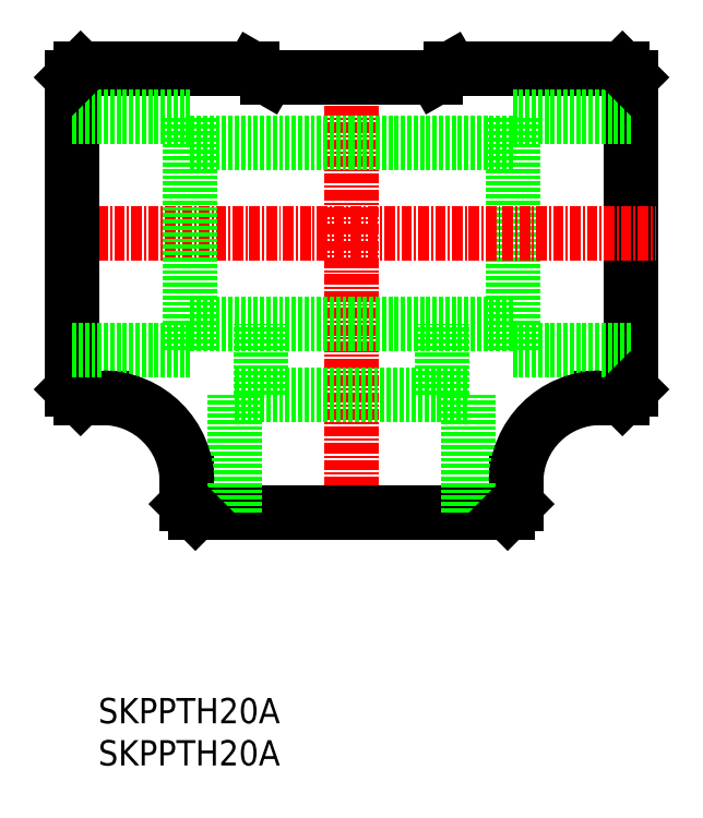
<metadata>
{"format":"dxf","ext":"dxf","renderer":"ezdxf+matplotlib","layout":"modelspace","background":"white","min_lineweight":24,"dpi":150}
</metadata>
<code>
0
SECTION
2
ENTITIES
0
INSERT
8
0
2
*U6
10
0
20
0
30
0
0
INSERT
8
0
2
*U7
10
0
20
0
30
0
0
LINE
8
CENTER
10
30
20
27
30
0
11
30
21
84.6
31
0
0
LINE
8
0
10
11.5
20
30
30
0
11
48.5
21
30
31
0
0
LINE
8
0
10
49.5
20
31
30
0
11
49.5
21
33.6
31
0
0
LINE
8
0
10
10.5
20
31
30
0
11
10.5
21
33.6
31
0
0
LINE
8
0
10
43.85
20
30
30
0
11
43.85
21
44
31
0
0
LINE
8
0
10
16.15
20
30
30
0
11
16.15
21
44
31
0
0
LINE
8
0
10
40.7
20
44
30
0
11
40.7
21
52.4
31
0
0
LINE
8
0
10
16.15
20
44
30
0
11
43.85
21
44
31
0
0
LINE
8
0
10
63.1
20
44.6
30
0
11
63.1
21
81.6
31
0
0
LINE
8
0
10
62.1
20
82.6
30
0
11
41.73
21
82.6
31
0
0
LINE
8
0
10
62.1
20
43.6
30
0
11
59.5
21
43.6
31
0
0
LINE
8
0
10
63.1
20
76.95
30
0
11
49.1
21
76.95
31
0
0
LINE
8
0
10
63.1
20
49.25
30
0
11
49.1
21
49.25
31
0
0
LINE
8
0
10
49.1
20
73.8
30
0
11
30
21
73.8
31
0
0
LINE
8
0
10
49.1
20
52.4
30
0
11
30
21
52.4
31
0
0
LINE
8
0
10
49.1
20
49.25
30
0
11
49.1
21
76.95
31
0
0
ARC
8
0
10
59.5
20
33.6
30
0
40
10
50
90
51
180
0
LINE
8
0
10
10.5
20
31
30
0
11
11.5
21
30
31
0
0
LINE
8
0
10
48.5
20
30
30
0
11
49.5
21
31
31
0
0
LINE
8
0
10
62.1
20
43.6
30
0
11
63.1
21
44.6
31
0
0
LINE
8
0
10
63.1
20
81.6
30
0
11
62.1
21
82.6
31
0
0
LINE
8
0
10
40
20
81.6
30
0
11
30
21
81.6
31
0
0
LINE
8
0
10
40
20
81.6
30
0
11
41.73
21
82.6
31
0
0
LINE
8
0
10
19.3
20
44
30
0
11
19.3
21
52.4
31
0
0
LINE
8
CENTER
10
-6.1
20
63.1
30
0
11
66.1
21
63.1
31
0
0
LINE
8
0
10
-3.1
20
44.6
30
0
11
-3.1
21
81.6
31
0
0
LINE
8
0
10
-2.1
20
43.6
30
0
11
-3.1
21
44.6
31
0
0
LINE
8
0
10
-2.1
20
82.6
30
0
11
18.27
21
82.6
31
0
0
LINE
8
0
10
20
20
81.6
30
0
11
30
21
81.6
31
0
0
LINE
8
0
10
-2.1
20
43.6
30
0
11
0.5
21
43.6
31
0
0
LINE
8
0
10
-3.1
20
76.95
30
0
11
10.9
21
76.95
31
0
0
LINE
8
0
10
-3.1
20
49.25
30
0
11
10.9
21
49.25
31
0
0
LINE
8
0
10
10.9
20
73.8
30
0
11
30
21
73.8
31
0
0
LINE
8
0
10
10.9
20
52.4
30
0
11
30
21
52.4
31
0
0
LINE
8
0
10
10.9
20
49.25
30
0
11
10.9
21
76.95
31
0
0
LINE
8
0
10
-3.1
20
81.6
30
0
11
-2.1
21
82.6
31
0
0
LINE
8
0
10
20
20
81.6
30
0
11
18.27
21
82.6
31
0
0
ARC
8
0
10
0.5
20
33.6
30
0
40
10
50
0
51
90
0
ENDSEC
0
EOF

</code>
